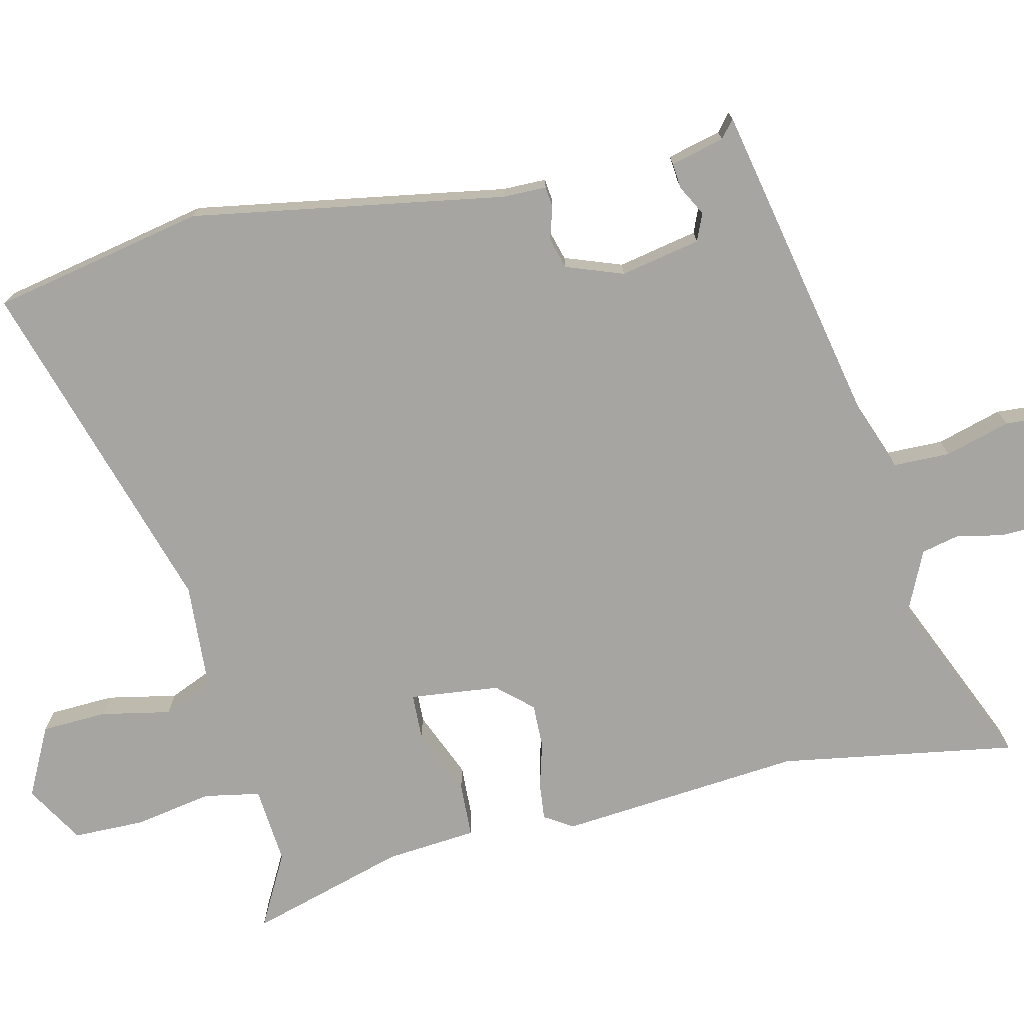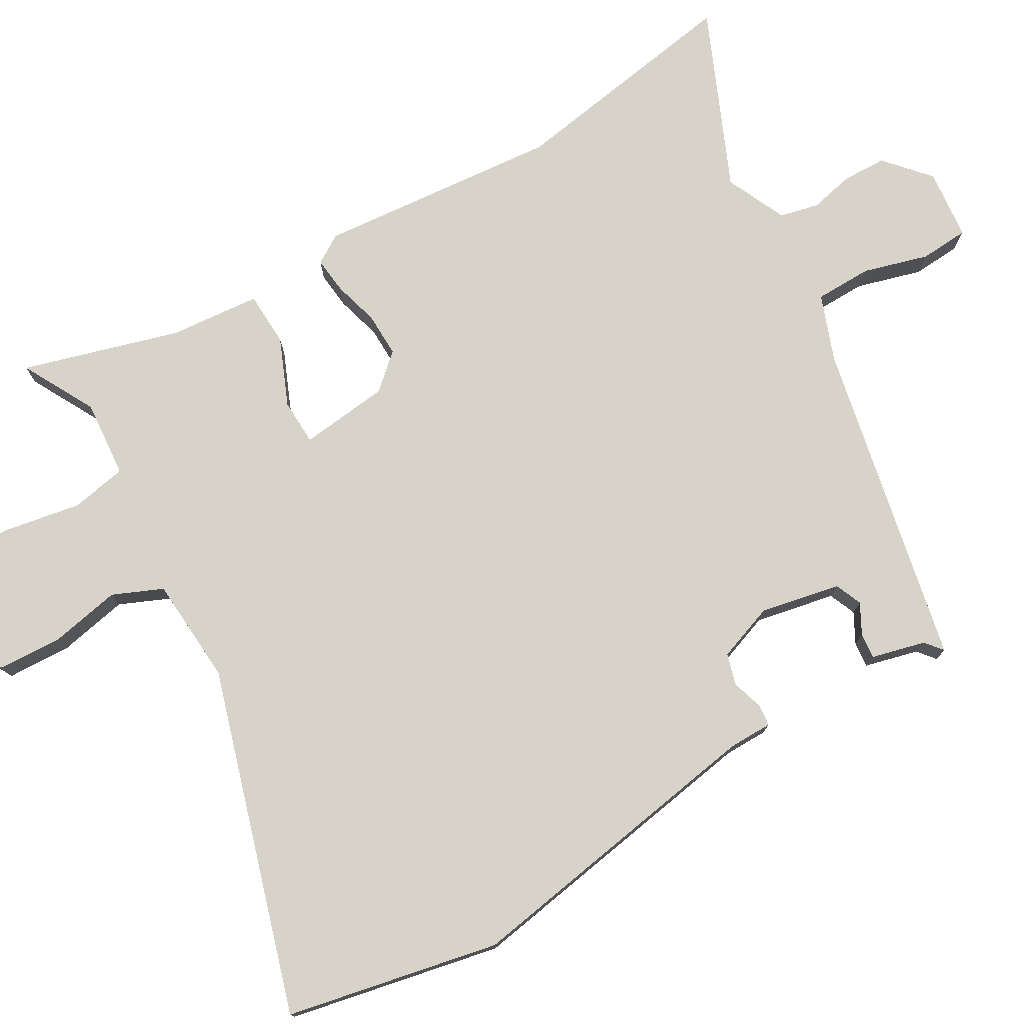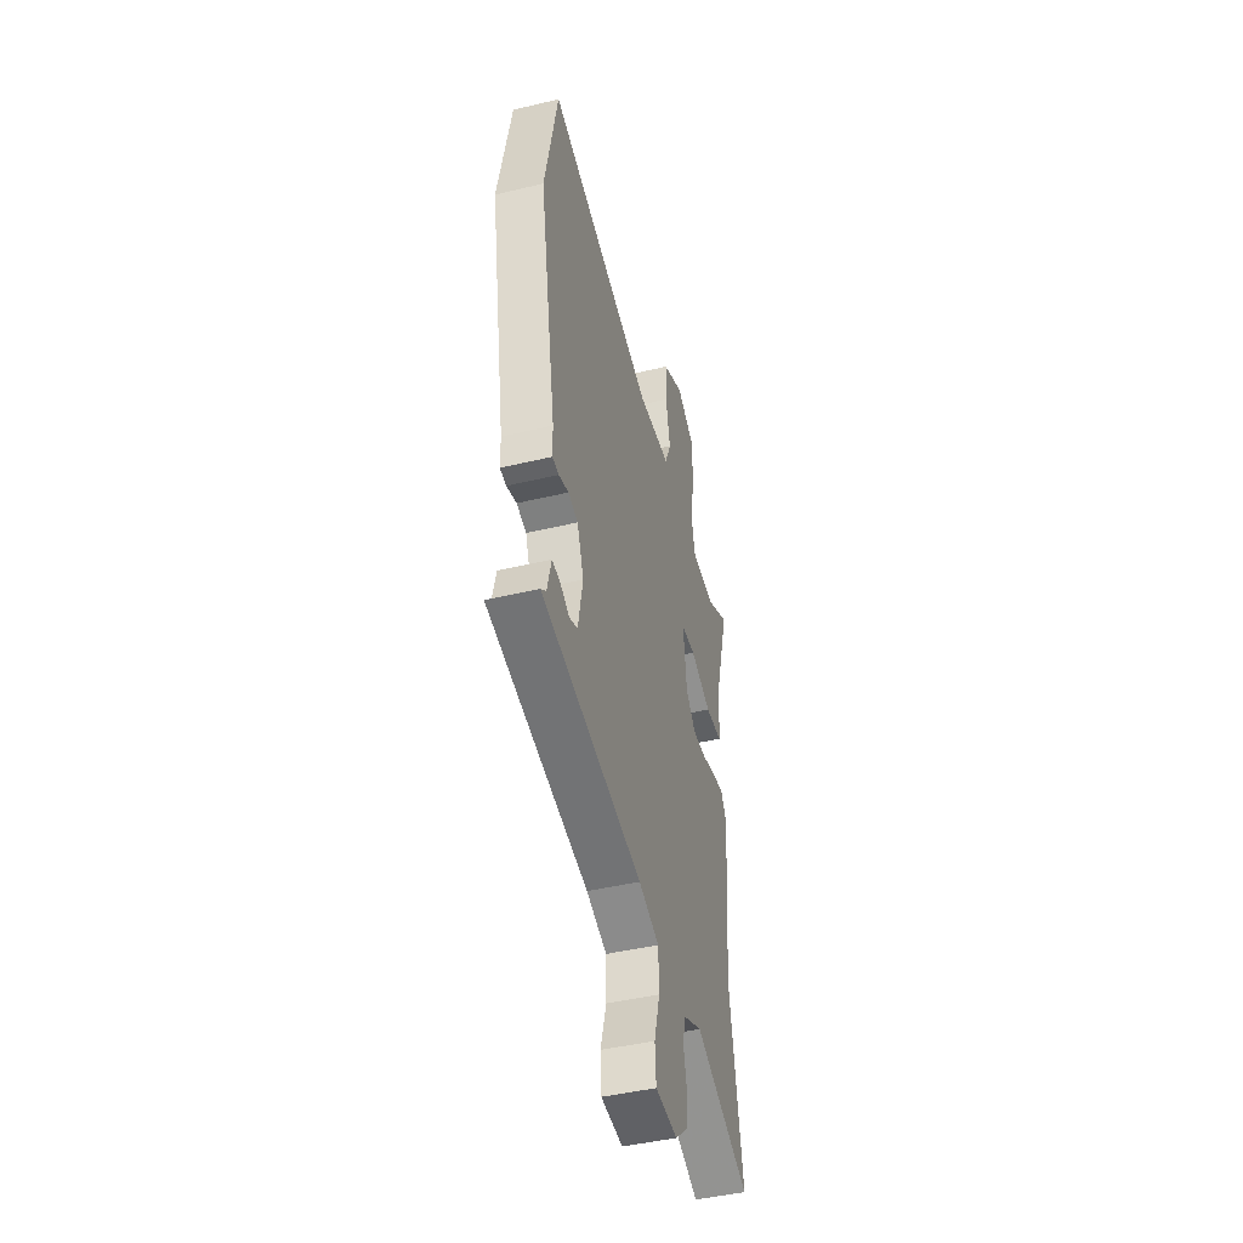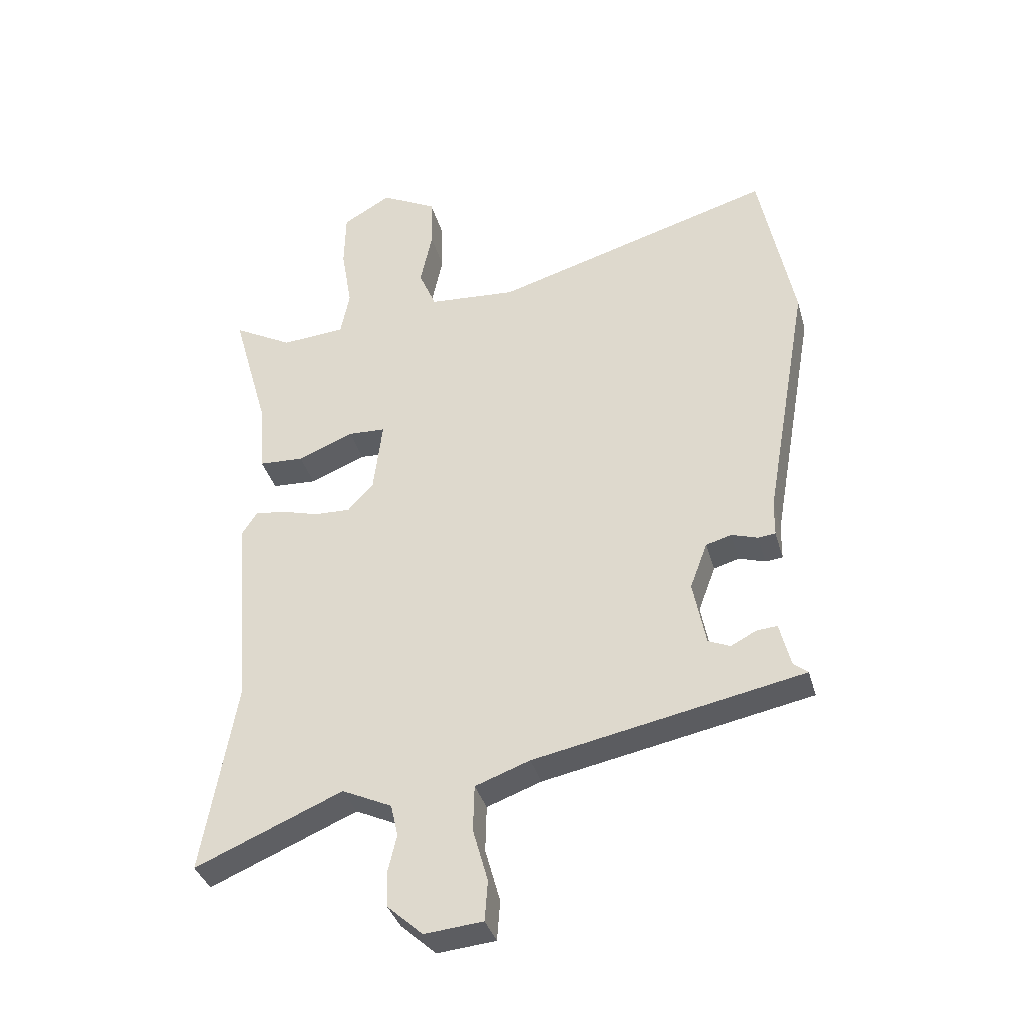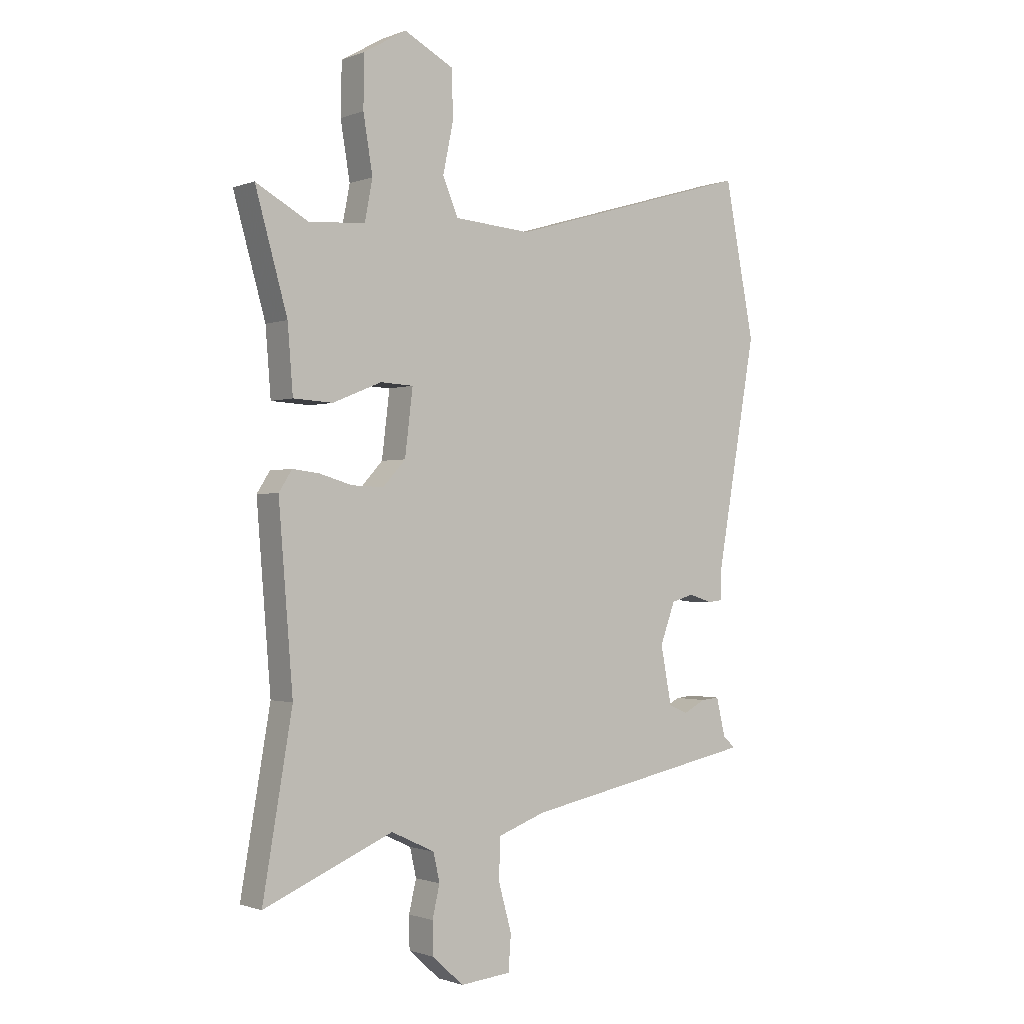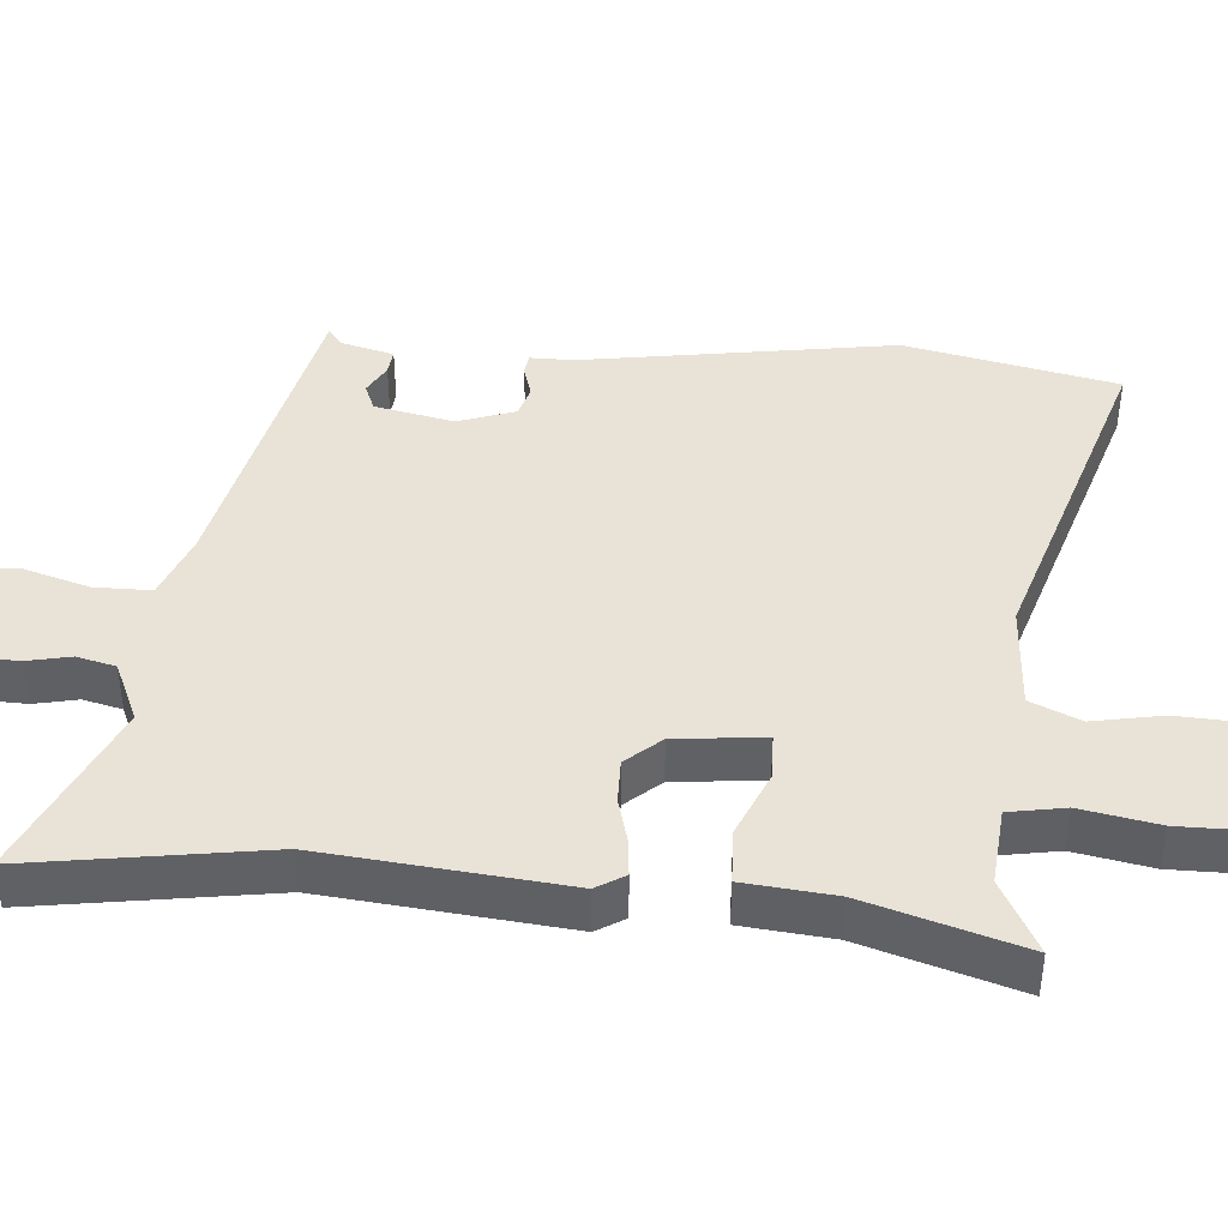
<metadata>
{"format":"obj","ext":"obj","renderer":"f3d","projection":"perspective","resolution":1024,"background":"white","views":[{"elev":-73.9,"azim":103.6,"up":"+Y"},{"elev":76.4,"azim":60.4,"up":"+Y"},{"elev":-45.4,"azim":105.4,"up":"+Z"},{"elev":-36.7,"azim":15.3,"up":"+Z"},{"elev":-1.1,"azim":-36.7,"up":"+Z"},{"elev":41.8,"azim":-84.3,"up":"+Y"}]}
</metadata>
<code>
v -0.522 0.07 -0.627
v -0.466 0.07 -0.302
v -0.493 0.07 0.032
v -0.468 0.07 0.071
v -0.417 0.07 0.065
v -0.355 0.07 0.047
v -0.294 0.07 0.045
v -0.251 0.07 0.092
v -0.236 0.07 0.215
v -0.299 0.07 0.218
v -0.392 0.07 0.18
v -0.467 0.07 0.184
v -0.477 0.07 0.309
v -0.538 0.07 0.525
v -0.438 0.07 0.47
v -0.331 0.07 0.478
v -0.316 0.07 0.555
v -0.334 0.07 0.662
v -0.332 0.07 0.76
v -0.251 0.07 0.807
v -0.157 0.07 0.758
v -0.154 0.07 0.669
v -0.174 0.07 0.573
v -0.145 0.07 0.504
v 0.002 0.07 0.493
v 0.474 0.07 0.632
v 0.531 0.07 0.339
v 0.455 0.07 -0.091
v 0.454 0.07 -0.151
v 0.425 0.07 -0.154
v 0.381 0.07 -0.14
v 0.338 0.07 -0.152
v 0.309 0.07 -0.23
v 0.33 0.07 -0.34
v 0.367 0.07 -0.356
v 0.409 0.07 -0.334
v 0.444 0.07 -0.331
v 0.462 0.07 -0.405
v 0.486 0.07 -0.425
v 0.036 0.07 -0.514
v -0.055 0.07 -0.547
v -0.057 0.07 -0.625
v -0.032 0.07 -0.715
v -0.037 0.07 -0.782
v -0.134 0.07 -0.791
v -0.194 0.07 -0.737
v -0.195 0.07 -0.676
v -0.181 0.07 -0.616
v -0.193 0.07 -0.562
v -0.276 0.07 -0.523
v -0.522 0 -0.627
v -0.466 0 -0.302
v -0.493 0 0.032
v -0.468 0 0.071
v -0.417 0 0.065
v -0.355 0 0.047
v -0.294 0 0.045
v -0.251 0 0.092
v -0.236 0 0.215
v -0.299 0 0.218
v -0.392 0 0.18
v -0.467 0 0.184
v -0.477 0 0.309
v -0.538 0 0.525
v -0.438 0 0.47
v -0.331 0 0.478
v -0.316 0 0.555
v -0.334 0 0.662
v -0.332 0 0.76
v -0.251 0 0.807
v -0.157 0 0.758
v -0.154 0 0.669
v -0.174 0 0.573
v -0.145 0 0.504
v 0.002 0 0.493
v 0.474 0 0.632
v 0.531 0 0.339
v 0.455 0 -0.091
v 0.454 0 -0.151
v 0.425 0 -0.154
v 0.381 0 -0.14
v 0.338 0 -0.152
v 0.309 0 -0.23
v 0.33 0 -0.34
v 0.367 0 -0.356
v 0.409 0 -0.334
v 0.444 0 -0.331
v 0.462 0 -0.405
v 0.486 0 -0.425
v 0.036 0 -0.514
v -0.055 0 -0.547
v -0.057 0 -0.625
v -0.032 0 -0.715
v -0.037 0 -0.782
v -0.134 0 -0.791
v -0.194 0 -0.737
v -0.195 0 -0.676
v -0.181 0 -0.616
v -0.193 0 -0.562
v -0.276 0 -0.523
f 45 46 47 48
f 45 48 49
f 42 43 44 45
f 41 42 45 49
f 40 41 49 50
f 38 39 40 50
f 35 36 37 38
f 34 35 38 50
f 28 29 30 31
f 28 31 32
f 25 26 27 28
f 24 25 28 32
f 20 21 22 23
f 18 19 20 23
f 17 18 23 24
f 16 17 24 32
f 13 14 15
f 10 11 12 13
f 9 10 13 15
f 3 4 5 6
f 2 3 6 7
f 50 1 2 7
f 33 34 50 7
f 32 33 7 8
f 9 15 16 32
f 8 9 32
f 98 97 96 95
f 99 98 95
f 95 94 93 92
f 99 95 92 91
f 100 99 91 90
f 100 90 89 88
f 88 87 86 85
f 100 88 85 84
f 81 80 79 78
f 82 81 78
f 78 77 76 75
f 82 78 75 74
f 73 72 71 70
f 73 70 69 68
f 74 73 68 67
f 82 74 67 66
f 65 64 63
f 63 62 61 60
f 65 63 60 59
f 56 55 54 53
f 57 56 53 52
f 57 52 51 100
f 57 100 84 83
f 58 57 83 82
f 82 66 65 59
f 82 59 58
f 1 51 52 2
f 2 52 53 3
f 3 53 54 4
f 4 54 55 5
f 5 55 56 6
f 6 56 57 7
f 7 57 58 8
f 8 58 59 9
f 9 59 60 10
f 10 60 61 11
f 11 61 62 12
f 12 62 63 13
f 13 63 64 14
f 14 64 65 15
f 15 65 66 16
f 16 66 67 17
f 17 67 68 18
f 18 68 69 19
f 19 69 70 20
f 20 70 71 21
f 21 71 72 22
f 22 72 73 23
f 23 73 74 24
f 24 74 75 25
f 25 75 76 26
f 26 76 77 27
f 27 77 78 28
f 28 78 79 29
f 29 79 80 30
f 30 80 81 31
f 31 81 82 32
f 32 82 83 33
f 33 83 84 34
f 34 84 85 35
f 35 85 86 36
f 36 86 87 37
f 37 87 88 38
f 38 88 89 39
f 39 89 90 40
f 40 90 91 41
f 41 91 92 42
f 42 92 93 43
f 43 93 94 44
f 44 94 95 45
f 45 95 96 46
f 46 96 97 47
f 47 97 98 48
f 48 98 99 49
f 49 99 100 50
f 50 100 51 1

</code>
